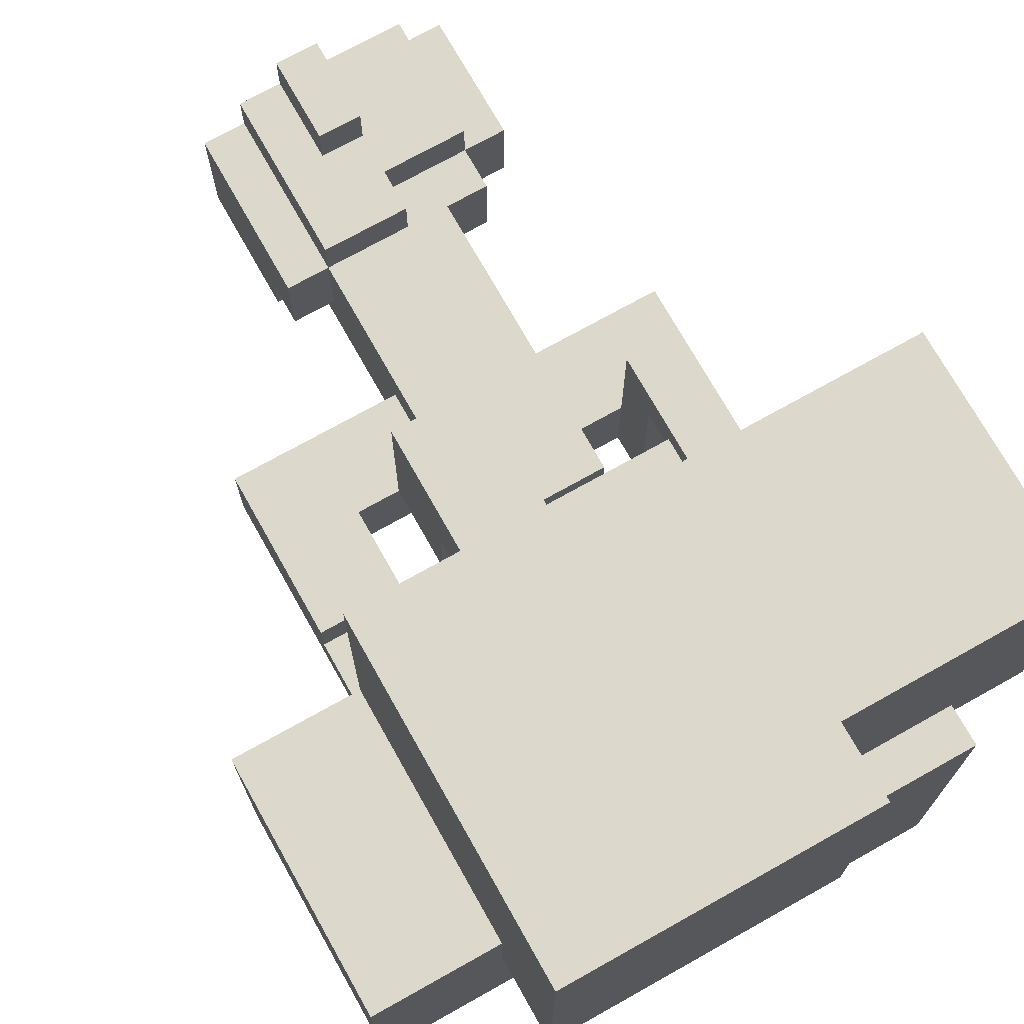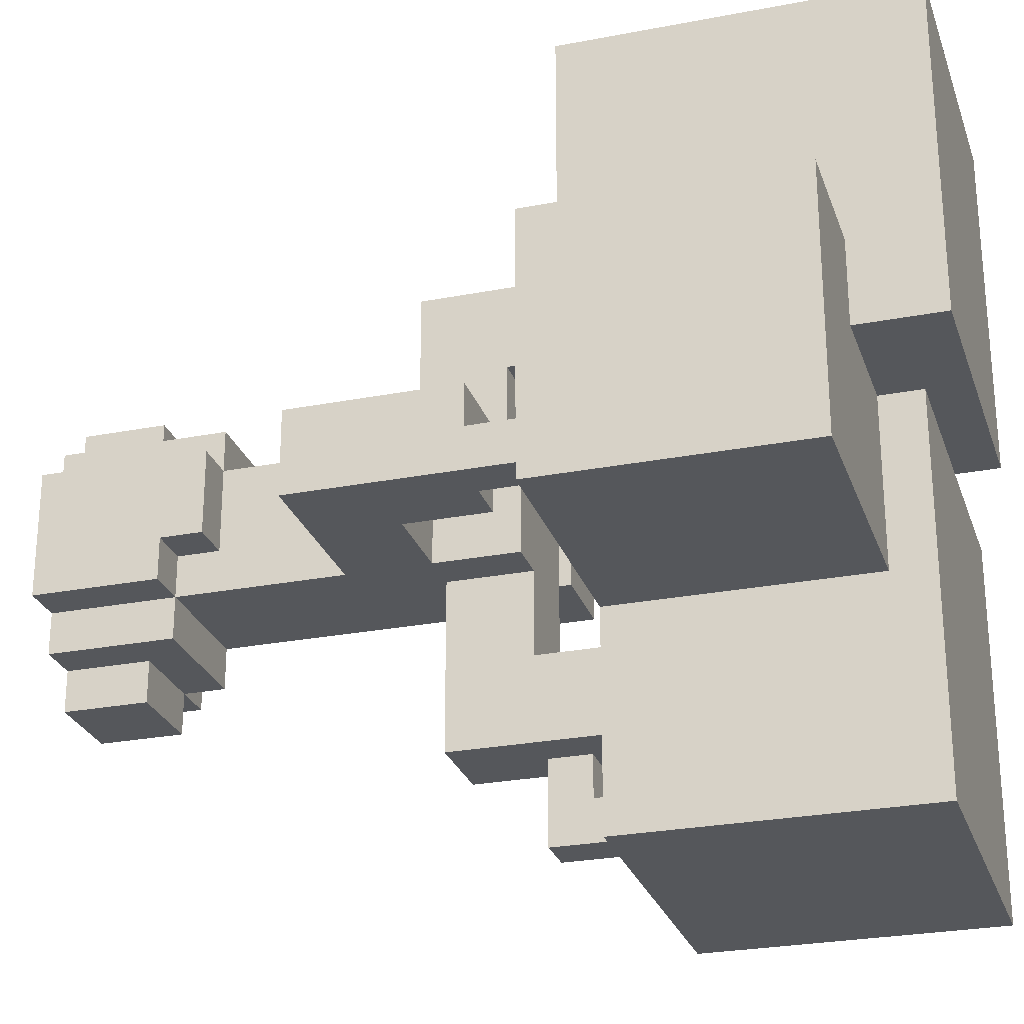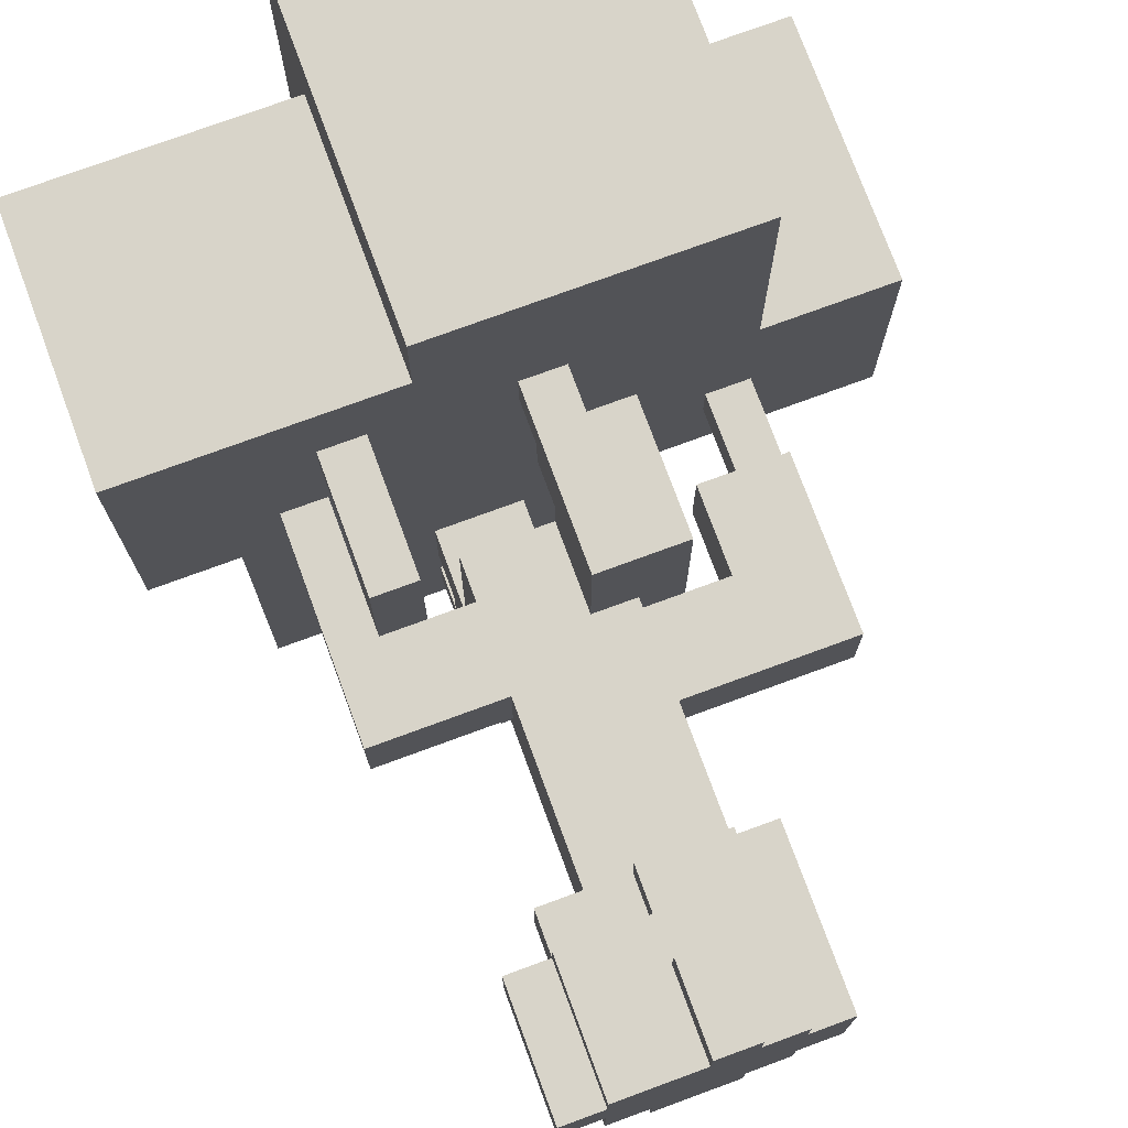
<metadata>
{"format":"obj","ext":"obj","renderer":"f3d","projection":"perspective","resolution":1024,"background":"white","views":[{"elev":72.7,"azim":150.7,"up":"+Z"},{"elev":-26.5,"azim":106.9,"up":"+Z"},{"elev":75.1,"azim":-20.2,"up":"+Z"}]}
</metadata>
<code>
o
v -1.2 1.3 0.9
v -1.2 1.3 0.2
v -1.2 1.9 0.9
v -1.2 1.9 0.2
v -1 1.3 0.2
v -1 1.3 -0.6
v -1 1.9 0.3
v -1 1.9 0.2
v -1 2 0.3
v -1 2 -0.6
v -0.9 0.8 0.4
v -0.9 0.8 0.2
v -0.9 1.1 0.3
v -0.9 1.1 0.2
v -0.9 1.3 0.4
v -0.9 1.3 0.3
v -0.8 0 0.4
v -0.8 0 0.2
v -0.8 0.3 0.4
v -0.8 0.3 0.2
v -0.8 1 0.7
v -0.8 1 0.4
v -0.8 1.1 0.6
v -0.8 1.1 0.4
v -0.8 1.3 0.7
v -0.8 1.3 0.6
v -0.7 0 0.5
v -0.7 0 0.4
v -0.7 0 0.2
v -0.7 0 0
v -0.7 0.2 0.2
v -0.7 0.2 0
v -0.7 0.3 0.5
v -0.7 0.3 0.4
v -0.7 0.3 0.2
v -0.7 0.4 0.4
v -0.7 0.4 0.2
v -0.6 0 0
v -0.6 0 -0.1
v -0.6 0.2 0.2
v -0.6 0.2 0
v -0.6 0.2 -0.1
v -0.6 0.3 0.1
v -0.6 0.3 0
v -0.6 0.4 0.4
v -0.6 0.4 0.2
v -0.6 0.8 0.4
v -0.6 0.8 0.2
v -0.6 0.9 0.1
v -0.6 0.9 -0.3
v -0.6 1 0.4
v -0.6 1 0.2
v -0.6 1.1 0.4
v -0.6 1.1 -0.1
v -0.6 1.1 -0.3
v -0.6 1.1 -0.5
v -0.6 1.2 -0.3
v -0.6 1.2 -0.4
v -0.6 1.3 1.1
v -0.6 1.3 0.9
v -0.6 1.3 -0.1
v -0.6 1.3 -0.3
v -0.6 1.3 -0.4
v -0.6 1.3 -0.5
v -0.6 1.9 0.9
v -0.6 1.9 0.3
v -0.6 2 0.3
v -0.6 2.1 1.1
v -0.6 2.1 0.3
v -0.5 0 0.6
v -0.5 0 0.5
v -0.5 0.2 0.6
v -0.5 0.2 0.5
v -0.5 0.3 0.5
v -0.5 0.3 0.4
v -0.5 0.4 0.5
v -0.5 0.4 0.4
v -0.4 0.9 0.7
v -0.4 0.9 0.4
v -0.4 1.1 0.5
v -0.4 1.1 0.4
v -0.4 1.2 0.6
v -0.4 1.2 0.5
v -0.4 1.3 0.7
v -0.4 1.3 0.6
v -0.1 0.9 0.3
v -0.1 0.9 0.1
v -0.1 1.1 0.3
v -0.1 1.1 0.1
v 1.192e-07 1.1 0.2
v 1.192e-07 1.1 0.1
v 1.192e-07 1.3 0.2
v 1.192e-07 1.3 0.1
v -0.8 1.1 0.4
v -0.8 1.1 0.3
v -0.8 1.3 0.4
v -0.8 1.3 0.3
v -0.7 1 0.7
v -0.7 1 0.4
v -0.7 1 0.2
v -0.7 1.1 0.6
v -0.7 1.1 0.2
v -0.7 1.3 0.7
v -0.7 1.3 0.6
v -0.5 1.1 -0.3
v -0.5 1.1 -0.5
v -0.5 1.2 -0.3
v -0.5 1.2 -0.4
v -0.5 1.3 -0.4
v -0.5 1.3 -0.5
v -0.4 0 0.6
v -0.4 0 0.5
v -0.4 0 0
v -0.4 0 -0.1
v -0.4 0.2 0.6
v -0.4 0.2 0.5
v -0.4 0.2 0
v -0.4 0.2 -0.1
v -0.4 0.9 0.1
v -0.4 0.9 -0.3
v -0.4 1.1 0.1
v -0.4 1.1 -0.1
v -0.4 1.3 -0.1
v -0.4 1.3 -0.3
v -0.3 0 0.5
v -0.3 0 0.4
v -0.3 0 0.1
v -0.3 0 0
v -0.3 0.3 0.2
v -0.3 0.3 0.1
v -0.3 0.3 0
v -0.3 0.4 0.5
v -0.3 0.4 0.4
v -0.3 0.4 0.2
v -0.3 0.7 0.3
v -0.3 0.7 0.1
v -0.3 0.9 0.4
v -0.3 0.9 0.3
v -0.3 0.9 0.1
v -0.3 1.1 0.3
v -0.3 1.1 0.1
v -0.3 1.2 0.7
v -0.3 1.2 0.6
v -0.3 1.3 0.7
v -0.3 1.3 0.6
v -0.2 0 0.4
v -0.2 0 0.1
v -0.2 0.3 0.2
v -0.2 0.3 0.1
v -0.2 0.4 0.4
v -0.2 0.4 0.2
v -0.2 0.9 0.7
v -0.2 0.9 0.3
v -0.2 1.1 0.5
v -0.2 1.1 0.3
v -0.2 1.2 0.7
v -0.2 1.2 0.5
v -0.2 1.3 -0.1
v -0.2 1.3 -0.6
v -0.2 1.9 0.3
v -0.2 1.9 -0.1
v -0.2 2 0.3
v -0.2 2 -0.6
v 0.1 0.7 0.3
v 0.1 0.7 0.1
v 0.1 1.1 0.3
v 0.1 1.1 0.2
v 0.1 1.3 1.1
v 0.1 1.3 0.5
v 0.1 1.3 0.2
v 0.1 1.3 0.1
v 0.1 1.9 0.5
v 0.1 1.9 0.3
v 0.1 2.1 1.1
v 0.1 2.1 0.3
v 0.4 1.3 0.5
v 0.4 1.3 -0.1
v 0.4 1.9 0.5
v 0.4 1.9 -0.1
v -0.6 1.3 1.1
v -0.6 2.1 1.1
v 0.1 1.3 1.1
v 0.1 2.1 1.1
v -1.2 1.3 0.9
v -1.2 1.9 0.9
v -0.6 1.3 0.9
v -0.6 1.9 0.9
v -0.8 1 0.7
v -0.8 1.3 0.7
v -0.7 1 0.7
v -0.7 1.3 0.7
v -0.4 0.9 0.7
v -0.4 1.3 0.7
v -0.3 1.2 0.7
v -0.3 1.3 0.7
v -0.2 0.9 0.7
v -0.2 1.2 0.7
v -0.5 0 0.6
v -0.5 0.2 0.6
v -0.4 0 0.6
v -0.4 0.2 0.6
v -0.7 0 0.5
v -0.7 0.3 0.5
v -0.5 0 0.5
v -0.5 0.2 0.5
v -0.5 0.3 0.5
v -0.5 0.4 0.5
v -0.4 0 0.5
v -0.4 0.2 0.5
v -0.3 0 0.5
v -0.3 0.4 0.5
v 0.1 1.3 0.5
v 0.1 1.9 0.5
v 0.4 1.3 0.5
v 0.4 1.9 0.5
v -0.9 0.8 0.4
v -0.9 1.3 0.4
v -0.8 0 0.4
v -0.8 0.3 0.4
v -0.8 1 0.4
v -0.8 1.1 0.4
v -0.8 1.3 0.4
v -0.7 0 0.4
v -0.7 0.3 0.4
v -0.7 0.4 0.4
v -0.7 1 0.4
v -0.6 0.4 0.4
v -0.6 0.8 0.4
v -0.6 1 0.4
v -0.6 1.1 0.4
v -0.5 0.3 0.4
v -0.5 0.4 0.4
v -0.4 0.9 0.4
v -0.4 1.1 0.4
v -0.3 0 0.4
v -0.3 0.4 0.4
v -0.3 0.9 0.4
v -0.2 0 0.4
v -0.2 0.4 0.4
v -1 1.9 0.3
v -1 2 0.3
v -0.6 1.9 0.3
v -0.6 2 0.3
v -0.3 0.7 0.3
v -0.3 0.9 0.3
v -0.2 0.9 0.3
v -0.1 0.9 0.3
v -0.1 1.1 0.3
v 0.1 0.7 0.3
v 0.1 1.1 0.3
v 1.192e-07 1.1 0.2
v 1.192e-07 1.3 0.2
v 0.1 1.1 0.2
v 0.1 1.3 0.2
v -0.6 1.1 -0.1
v -0.6 1.3 -0.1
v -0.4 1.1 -0.1
v -0.4 1.3 -0.1
v -0.6 1.2 -0.4
v -0.6 1.3 -0.4
v -0.5 1.2 -0.4
v -0.5 1.3 -0.4
v -0.8 1.1 0.6
v -0.8 1.3 0.6
v -0.7 1.1 0.6
v -0.7 1.3 0.6
v -0.4 1.2 0.6
v -0.4 1.3 0.6
v -0.3 1.2 0.6
v -0.3 1.3 0.6
v -0.4 1.1 0.5
v -0.4 1.2 0.5
v -0.2 1.1 0.5
v -0.2 1.2 0.5
v -0.9 1.1 0.3
v -0.9 1.3 0.3
v -0.8 1.1 0.3
v -0.8 1.3 0.3
v -0.6 2 0.3
v -0.6 2.1 0.3
v -0.3 0.9 0.3
v -0.3 1.1 0.3
v -0.2 0.9 0.3
v -0.2 1.1 0.3
v -0.2 1.9 0.3
v -0.2 2 0.3
v 0.1 1.9 0.3
v 0.1 2.1 0.3
v -1.2 1.3 0.2
v -1.2 1.9 0.2
v -1 1.3 0.2
v -1 1.9 0.2
v -0.9 0.8 0.2
v -0.9 1.1 0.2
v -0.8 0 0.2
v -0.8 0.3 0.2
v -0.7 0 0.2
v -0.7 0.2 0.2
v -0.7 0.3 0.2
v -0.7 0.4 0.2
v -0.7 1 0.2
v -0.7 1.1 0.2
v -0.6 0.2 0.2
v -0.6 0.4 0.2
v -0.6 0.8 0.2
v -0.6 1 0.2
v -0.3 0.3 0.2
v -0.3 0.4 0.2
v -0.2 0.3 0.2
v -0.2 0.4 0.2
v -0.6 0.3 0.1
v -0.6 0.9 0.1
v -0.4 0.9 0.1
v -0.4 1.1 0.1
v -0.3 0 0.1
v -0.3 0.3 0.1
v -0.3 0.7 0.1
v -0.3 0.9 0.1
v -0.3 1.1 0.1
v -0.2 0 0.1
v -0.2 0.3 0.1
v -0.1 0.9 0.1
v -0.1 1.1 0.1
v 1.192e-07 1.1 0.1
v 1.192e-07 1.3 0.1
v 0.1 0.7 0.1
v 0.1 1.3 0.1
v -0.7 0 0
v -0.7 0.2 0
v -0.6 0 0
v -0.6 0.2 0
v -0.6 0.3 0
v -0.4 0 0
v -0.4 0.2 0
v -0.3 0 0
v -0.3 0.3 0
v -0.6 0 -0.1
v -0.6 0.2 -0.1
v -0.4 0 -0.1
v -0.4 0.2 -0.1
v -0.2 1.3 -0.1
v -0.2 1.9 -0.1
v 0.4 1.3 -0.1
v 0.4 1.9 -0.1
v -0.6 0.9 -0.3
v -0.6 1.1 -0.3
v -0.6 1.2 -0.3
v -0.6 1.3 -0.3
v -0.5 1.1 -0.3
v -0.5 1.2 -0.3
v -0.4 0.9 -0.3
v -0.4 1.3 -0.3
v -0.6 1.1 -0.5
v -0.6 1.3 -0.5
v -0.5 1.1 -0.5
v -0.5 1.3 -0.5
v -1 1.3 -0.6
v -1 2 -0.6
v -0.2 1.3 -0.6
v -0.2 2 -0.6
v -0.5 0 0.6
v -0.4 0 0.6
v -0.7 0 0.5
v -0.5 0 0.5
v -0.4 0 0.5
v -0.3 0 0.5
v -0.8 0 0.4
v -0.7 0 0.4
v -0.3 0 0.4
v -0.2 0 0.4
v -0.8 0 0.2
v -0.7 0 0.2
v -0.3 0 0.1
v -0.2 0 0.1
v -0.7 0 0
v -0.6 0 0
v -0.4 0 0
v -0.3 0 0
v -0.6 0 -0.1
v -0.4 0 -0.1
v -0.3 0.7 0.3
v 0.1 0.7 0.3
v -0.3 0.7 0.1
v 0.1 0.7 0.1
v -0.9 0.8 0.4
v -0.6 0.8 0.4
v -0.9 0.8 0.2
v -0.6 0.8 0.2
v -0.4 0.9 0.7
v -0.2 0.9 0.7
v -0.4 0.9 0.4
v -0.3 0.9 0.4
v -0.3 0.9 0.3
v -0.2 0.9 0.3
v -0.6 0.9 0.1
v -0.4 0.9 0.1
v -0.6 0.9 -0.3
v -0.4 0.9 -0.3
v -0.8 1 0.7
v -0.7 1 0.7
v -0.8 1 0.4
v -0.7 1 0.4
v -0.6 1.1 -0.3
v -0.5 1.1 -0.3
v -0.6 1.1 -0.5
v -0.5 1.1 -0.5
v -0.6 1.3 1.1
v 0.1 1.3 1.1
v -1.2 1.3 0.9
v -0.6 1.3 0.9
v -0.8 1.3 0.7
v -0.7 1.3 0.7
v -0.4 1.3 0.7
v -0.3 1.3 0.7
v -0.8 1.3 0.6
v -0.7 1.3 0.6
v -0.4 1.3 0.6
v -0.3 1.3 0.6
v 0.1 1.3 0.5
v 0.4 1.3 0.5
v -0.9 1.3 0.4
v -0.8 1.3 0.4
v -0.9 1.3 0.3
v -0.8 1.3 0.3
v -1.2 1.3 0.2
v -1 1.3 0.2
v 1.192e-07 1.3 0.2
v 0.1 1.3 0.2
v 1.192e-07 1.3 0.1
v 0.1 1.3 0.1
v -0.6 1.3 -0.1
v -0.4 1.3 -0.1
v -0.2 1.3 -0.1
v 0.4 1.3 -0.1
v -0.6 1.3 -0.3
v -0.4 1.3 -0.3
v -0.6 1.3 -0.4
v -0.5 1.3 -0.4
v -0.6 1.3 -0.5
v -0.5 1.3 -0.5
v -1 1.3 -0.6
v -0.2 1.3 -0.6
v -0.5 0.2 0.6
v -0.4 0.2 0.6
v -0.5 0.2 0.5
v -0.4 0.2 0.5
v -0.7 0.2 0.2
v -0.6 0.2 0.2
v -0.7 0.2 0
v -0.6 0.2 0
v -0.4 0.2 0
v -0.6 0.2 -0.1
v -0.4 0.2 -0.1
v -0.7 0.3 0.5
v -0.5 0.3 0.5
v -0.8 0.3 0.4
v -0.7 0.3 0.4
v -0.5 0.3 0.4
v -0.8 0.3 0.2
v -0.7 0.3 0.2
v -0.3 0.3 0.2
v -0.2 0.3 0.2
v -0.6 0.3 0.1
v -0.3 0.3 0.1
v -0.2 0.3 0.1
v -0.6 0.3 0
v -0.3 0.3 0
v -0.5 0.4 0.5
v -0.3 0.4 0.5
v -0.7 0.4 0.4
v -0.6 0.4 0.4
v -0.5 0.4 0.4
v -0.3 0.4 0.4
v -0.2 0.4 0.4
v -0.7 0.4 0.2
v -0.6 0.4 0.2
v -0.3 0.4 0.2
v -0.2 0.4 0.2
v -0.3 0.9 0.3
v -0.2 0.9 0.3
v -0.1 0.9 0.3
v -0.3 0.9 0.1
v -0.1 0.9 0.1
v -0.7 1 0.4
v -0.6 1 0.4
v -0.7 1 0.2
v -0.6 1 0.2
v -0.8 1.1 0.6
v -0.7 1.1 0.6
v -0.4 1.1 0.5
v -0.2 1.1 0.5
v -0.8 1.1 0.4
v -0.6 1.1 0.4
v -0.4 1.1 0.4
v -0.9 1.1 0.3
v -0.8 1.1 0.3
v -0.3 1.1 0.3
v -0.2 1.1 0.3
v -0.1 1.1 0.3
v 0.1 1.1 0.3
v -0.9 1.1 0.2
v -0.7 1.1 0.2
v 1.192e-07 1.1 0.2
v 0.1 1.1 0.2
v -0.4 1.1 0.1
v -0.3 1.1 0.1
v -0.1 1.1 0.1
v 1.192e-07 1.1 0.1
v -0.6 1.1 -0.1
v -0.4 1.1 -0.1
v -0.3 1.2 0.7
v -0.2 1.2 0.7
v -0.4 1.2 0.6
v -0.3 1.2 0.6
v -0.4 1.2 0.5
v -0.2 1.2 0.5
v -0.6 1.2 -0.3
v -0.5 1.2 -0.3
v -0.6 1.2 -0.4
v -0.5 1.2 -0.4
v -1.2 1.9 0.9
v -0.6 1.9 0.9
v 0.1 1.9 0.5
v 0.4 1.9 0.5
v -1 1.9 0.3
v -0.6 1.9 0.3
v -0.2 1.9 0.3
v 0.1 1.9 0.3
v -1.2 1.9 0.2
v -1 1.9 0.2
v -0.2 1.9 -0.1
v 0.4 1.9 -0.1
v -1 2 0.3
v -0.6 2 0.3
v -0.2 2 0.3
v -1 2 -0.6
v -0.2 2 -0.6
v -0.6 2.1 1.1
v 0.1 2.1 1.1
v -0.6 2.1 0.3
v 0.1 2.1 0.3
f 3 2 1
f 4 2 3
f 8 6 5
f 9 8 7
f 10 6 8
f 10 8 9
f 13 12 11
f 14 12 13
f 15 13 11
f 16 13 15
f 19 18 17
f 20 18 19
f 23 22 21
f 24 22 23
f 25 23 21
f 26 23 25
f 31 30 29
f 32 30 31
f 33 28 27
f 34 28 33
f 36 35 34
f 37 35 36
f 41 39 38
f 42 39 41
f 43 41 40
f 44 41 43
f 46 43 40
f 47 46 45
f 48 43 46
f 48 46 47
f 49 43 48
f 52 49 48
f 52 50 49
f 53 52 51
f 54 50 52
f 54 52 53
f 55 50 54
f 57 56 55
f 57 55 54
f 58 56 57
f 61 57 54
f 62 57 61
f 63 56 58
f 64 56 63
f 65 60 59
f 67 66 65
f 68 65 59
f 68 67 65
f 69 67 68
f 72 71 70
f 73 71 72
f 76 75 74
f 77 75 76
f 80 79 78
f 81 79 80
f 82 80 78
f 83 80 82
f 84 82 78
f 85 82 84
f 88 87 86
f 89 87 88
f 92 91 90
f 93 91 92
f 94 95 96
f 96 95 97
f 98 99 101
f 99 100 101
f 101 100 102
f 98 101 103
f 103 101 104
f 105 106 107
f 107 106 108
f 108 106 109
f 109 106 110
f 111 112 115
f 115 112 116
f 113 114 117
f 117 114 118
f 119 120 121
f 121 120 122
f 122 120 123
f 123 120 124
f 127 128 130
f 130 128 131
f 125 126 132
f 132 126 133
f 129 130 134
f 133 134 135
f 134 130 136
f 135 134 136
f 133 135 137
f 137 135 138
f 138 139 140
f 140 139 141
f 142 143 144
f 144 143 145
f 146 147 148
f 148 147 149
f 146 148 150
f 150 148 151
f 152 153 154
f 154 153 155
f 152 154 156
f 156 154 157
f 158 159 161
f 160 161 162
f 161 159 163
f 162 161 163
f 164 165 166
f 166 165 167
f 167 165 170
f 170 165 171
f 168 169 172
f 168 172 174
f 172 173 174
f 174 173 175
f 176 177 178
f 178 177 179
f 182 181 180
f 183 181 182
f 186 185 184
f 187 185 186
f 190 189 188
f 191 189 190
f 194 193 192
f 195 193 194
f 196 194 192
f 197 194 196
f 200 199 198
f 201 199 200
f 204 203 202
f 205 203 204
f 206 203 205
f 209 207 206
f 209 206 205
f 210 209 208
f 211 207 209
f 211 209 210
f 214 213 212
f 215 213 214
f 220 217 216
f 221 217 220
f 222 217 221
f 223 219 218
f 224 219 223
f 226 220 216
f 227 225 224
f 228 226 216
f 229 226 228
f 231 229 228
f 231 230 229
f 231 228 227
f 231 227 224
f 232 230 231
f 233 230 232
f 234 230 233
f 236 233 232
f 237 233 236
f 238 236 235
f 239 236 238
f 242 241 240
f 243 241 242
f 246 245 244
f 247 246 244
f 249 247 244
f 249 248 247
f 250 248 249
f 253 252 251
f 254 252 253
f 257 256 255
f 258 256 257
f 261 260 259
f 262 260 261
f 263 264 265
f 265 264 266
f 267 268 269
f 269 268 270
f 271 272 273
f 273 272 274
f 275 276 277
f 277 276 278
f 281 282 283
f 283 282 284
f 279 280 286
f 285 286 287
f 286 280 288
f 287 286 288
f 289 290 291
f 291 290 292
f 295 296 297
f 297 296 298
f 298 296 299
f 293 294 301
f 301 294 302
f 299 300 303
f 298 299 303
f 303 300 304
f 293 301 305
f 305 301 306
f 307 308 309
f 309 308 310
f 311 312 313
f 311 313 316
f 313 314 316
f 316 314 317
f 317 314 318
f 318 314 319
f 315 316 320
f 320 316 321
f 317 318 322
f 322 323 324
f 322 324 326
f 324 325 326
f 317 322 326
f 326 325 327
f 328 329 330
f 330 329 331
f 331 332 334
f 333 334 335
f 334 332 336
f 335 334 336
f 337 338 339
f 339 338 340
f 341 342 343
f 343 342 344
f 345 346 349
f 347 348 350
f 345 349 351
f 349 350 351
f 350 348 352
f 351 350 352
f 353 354 355
f 355 354 356
f 357 358 359
f 359 358 360
f 364 362 361
f 365 362 364
f 368 364 363
f 368 366 365
f 368 365 364
f 369 366 368
f 371 368 367
f 371 370 369
f 371 369 368
f 372 370 371
f 373 370 372
f 374 370 373
f 375 373 372
f 376 373 375
f 377 373 376
f 378 373 377
f 379 377 376
f 380 377 379
f 383 382 381
f 384 382 383
f 387 386 385
f 388 386 387
f 391 390 389
f 392 390 391
f 393 390 392
f 394 390 393
f 397 396 395
f 398 396 397
f 401 400 399
f 402 400 401
f 405 404 403
f 406 404 405
f 410 408 407
f 411 410 409
f 412 410 411
f 413 408 410
f 413 410 412
f 414 408 413
f 415 411 409
f 416 413 412
f 417 413 416
f 418 408 414
f 419 417 416
f 419 418 417
f 419 408 418
f 419 416 415
f 421 415 409
f 421 420 419
f 421 419 415
f 422 420 421
f 423 421 409
f 424 420 422
f 425 423 409
f 425 424 423
f 426 424 425
f 427 420 424
f 427 424 426
f 428 420 427
f 429 427 426
f 430 420 428
f 431 429 426
f 431 430 429
f 432 430 431
f 433 430 432
f 434 420 430
f 434 430 433
f 435 431 426
f 436 433 432
f 437 435 426
f 437 436 435
f 438 436 437
f 439 437 426
f 440 436 438
f 441 439 426
f 441 440 439
f 442 433 436
f 442 440 441
f 442 436 440
f 443 444 445
f 445 444 446
f 447 448 449
f 449 448 450
f 450 451 452
f 452 451 453
f 454 455 457
f 457 455 458
f 456 457 459
f 459 457 460
f 461 462 464
f 464 462 465
f 463 464 466
f 466 464 467
f 468 469 472
f 472 469 473
f 470 471 475
f 475 471 476
f 473 474 477
f 477 474 478
f 479 480 482
f 480 481 482
f 482 481 483
f 484 485 486
f 486 485 487
f 488 489 492
f 490 491 494
f 492 489 496
f 493 494 497
f 494 491 497
f 497 491 498
f 495 496 501
f 496 489 502
f 501 496 502
f 499 500 503
f 503 500 504
f 493 497 505
f 505 497 506
f 499 503 507
f 507 503 508
f 493 505 509
f 509 505 510
f 511 512 514
f 513 514 515
f 514 512 516
f 515 514 516
f 517 518 519
f 519 518 520
f 521 522 525
f 525 522 526
f 523 524 528
f 521 525 529
f 529 525 530
f 527 528 531
f 528 524 532
f 531 528 532
f 533 534 536
f 534 535 536
f 536 535 537
f 538 539 540
f 540 539 541

</code>
